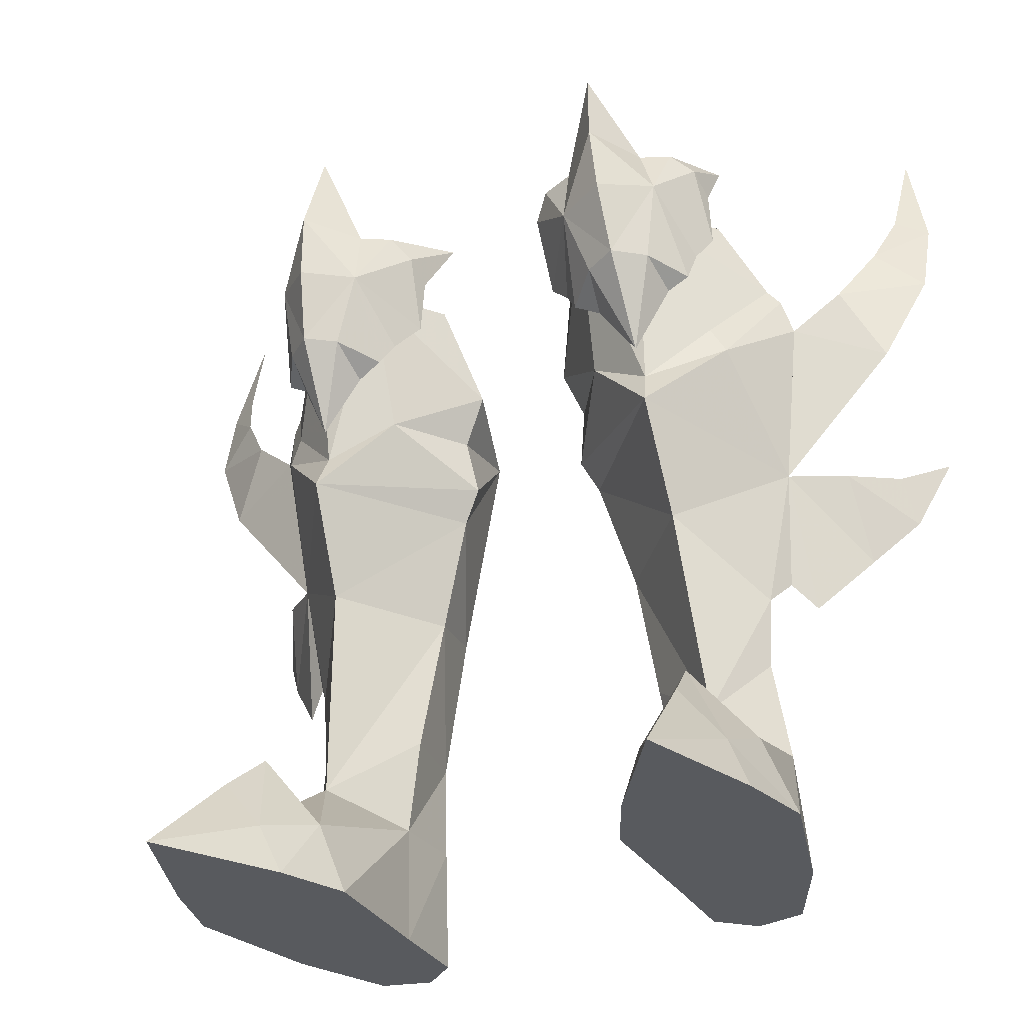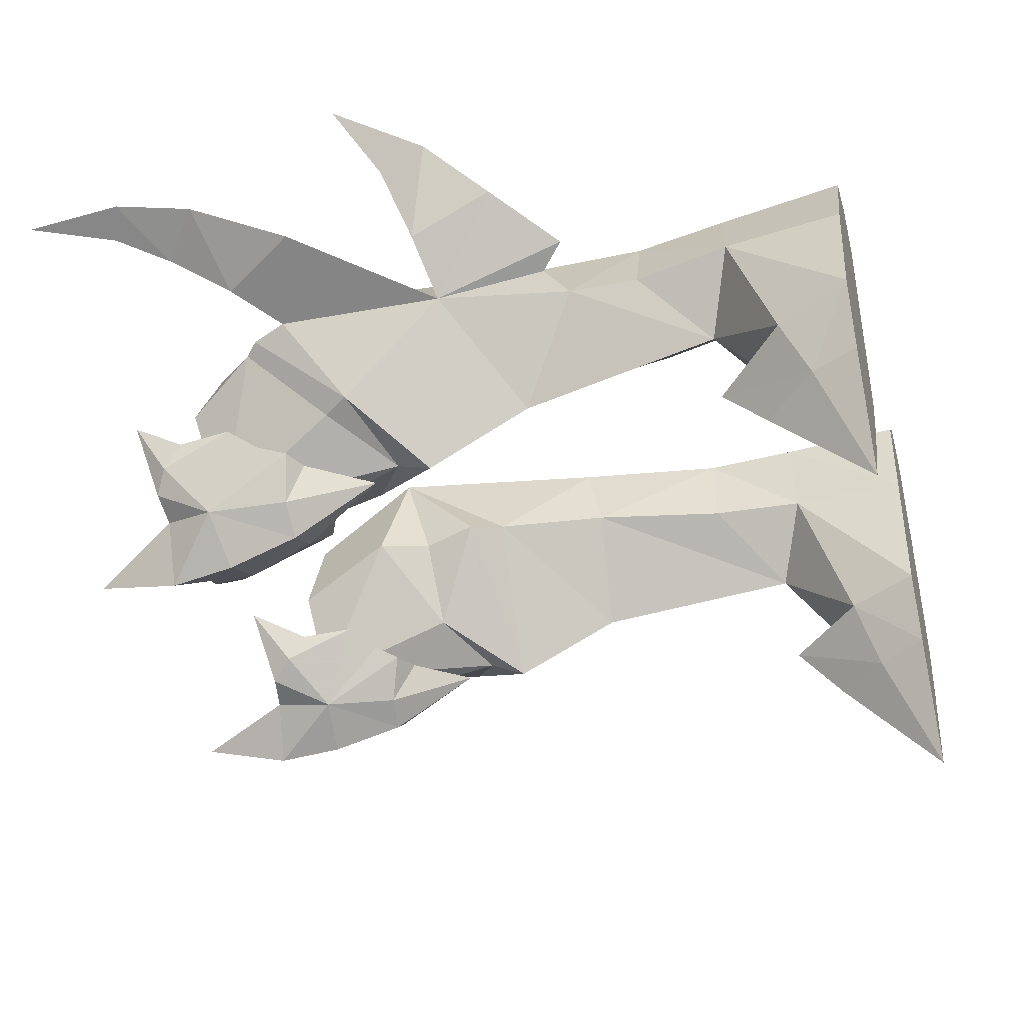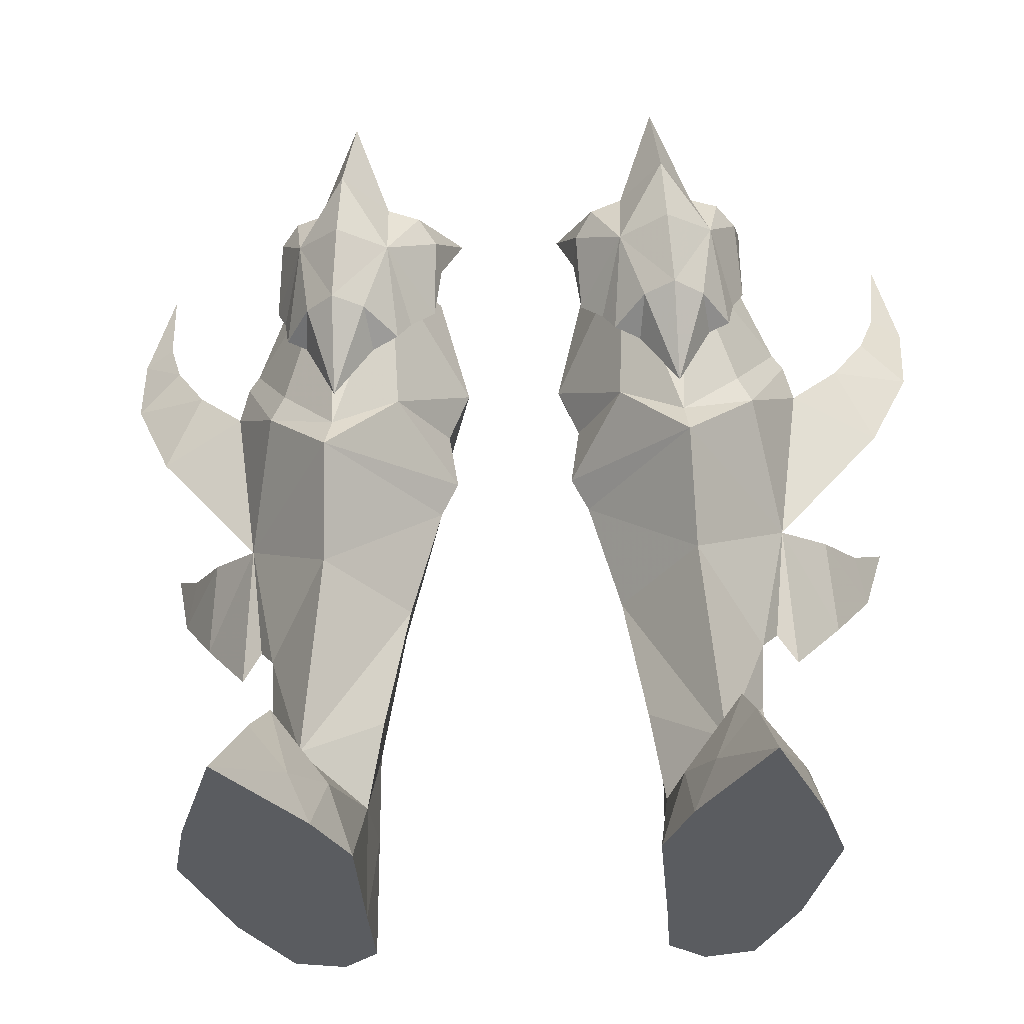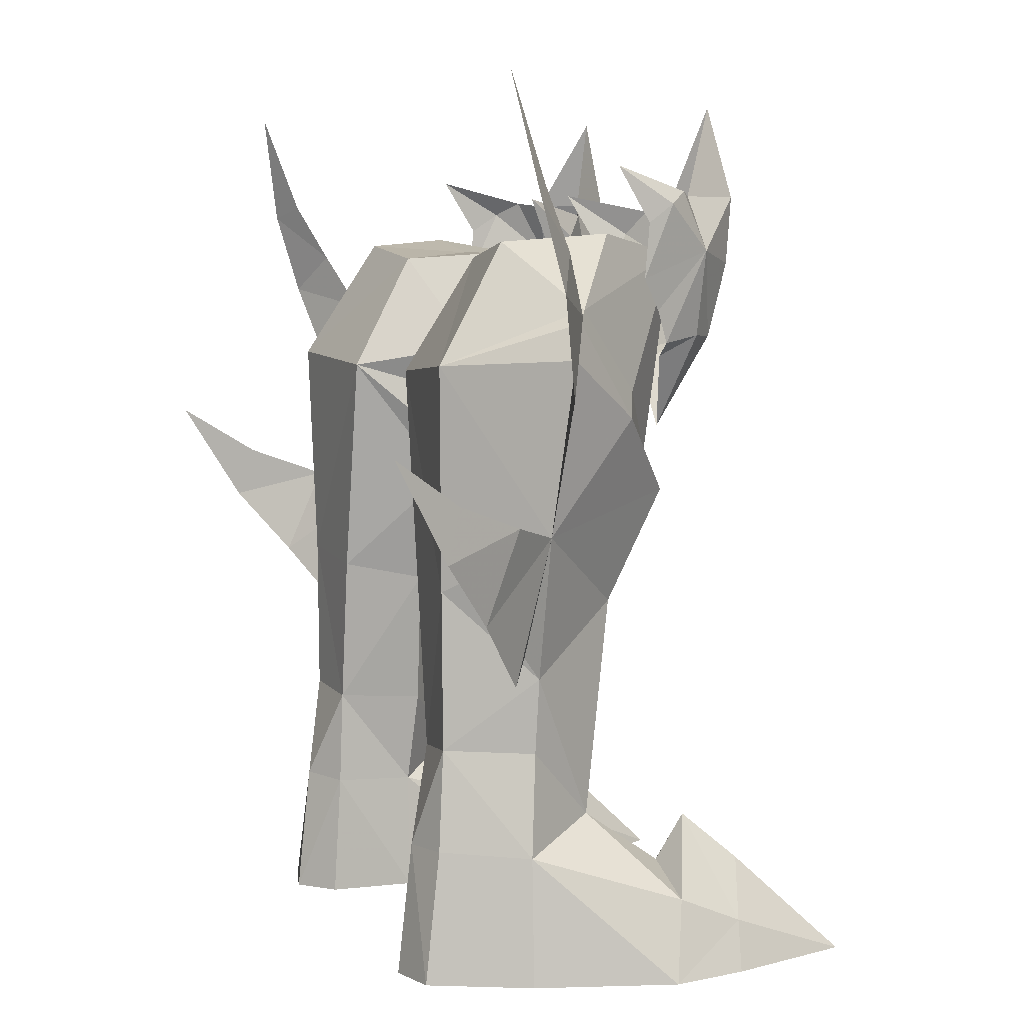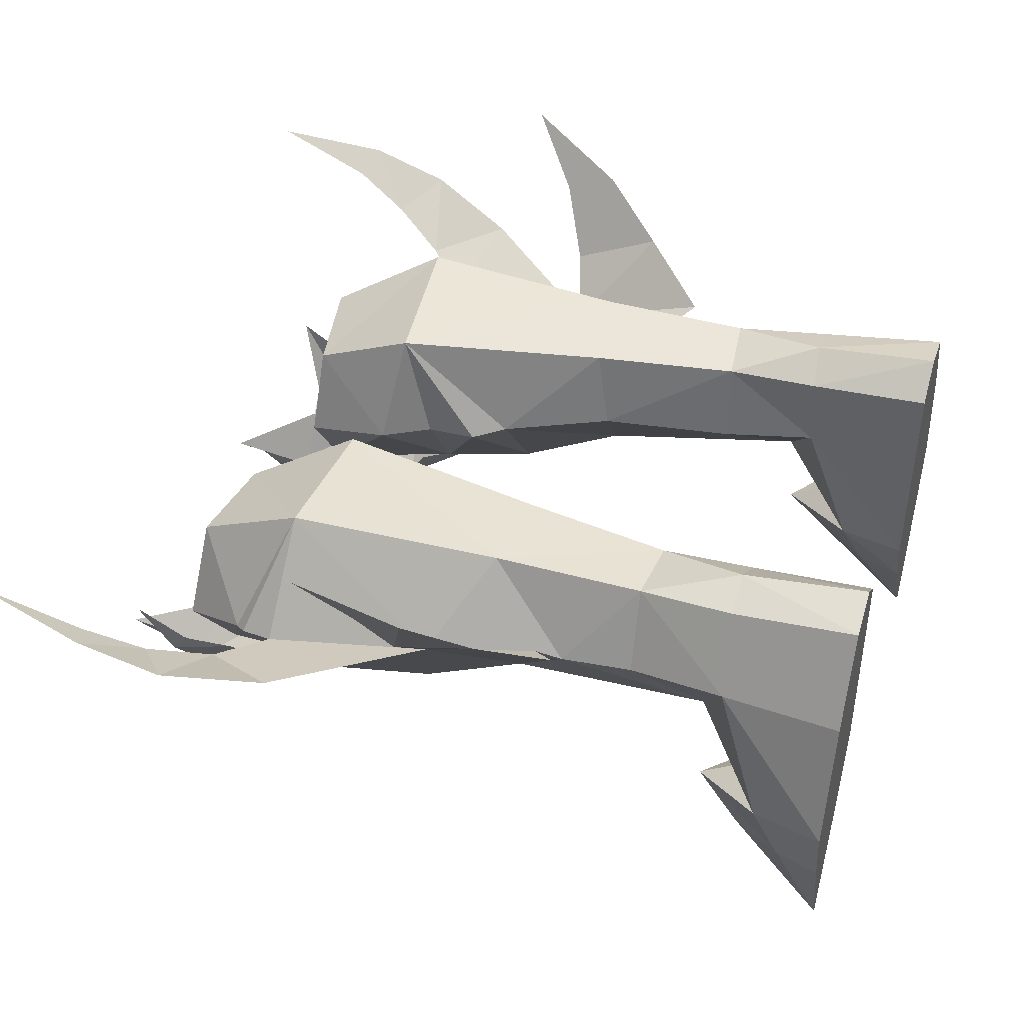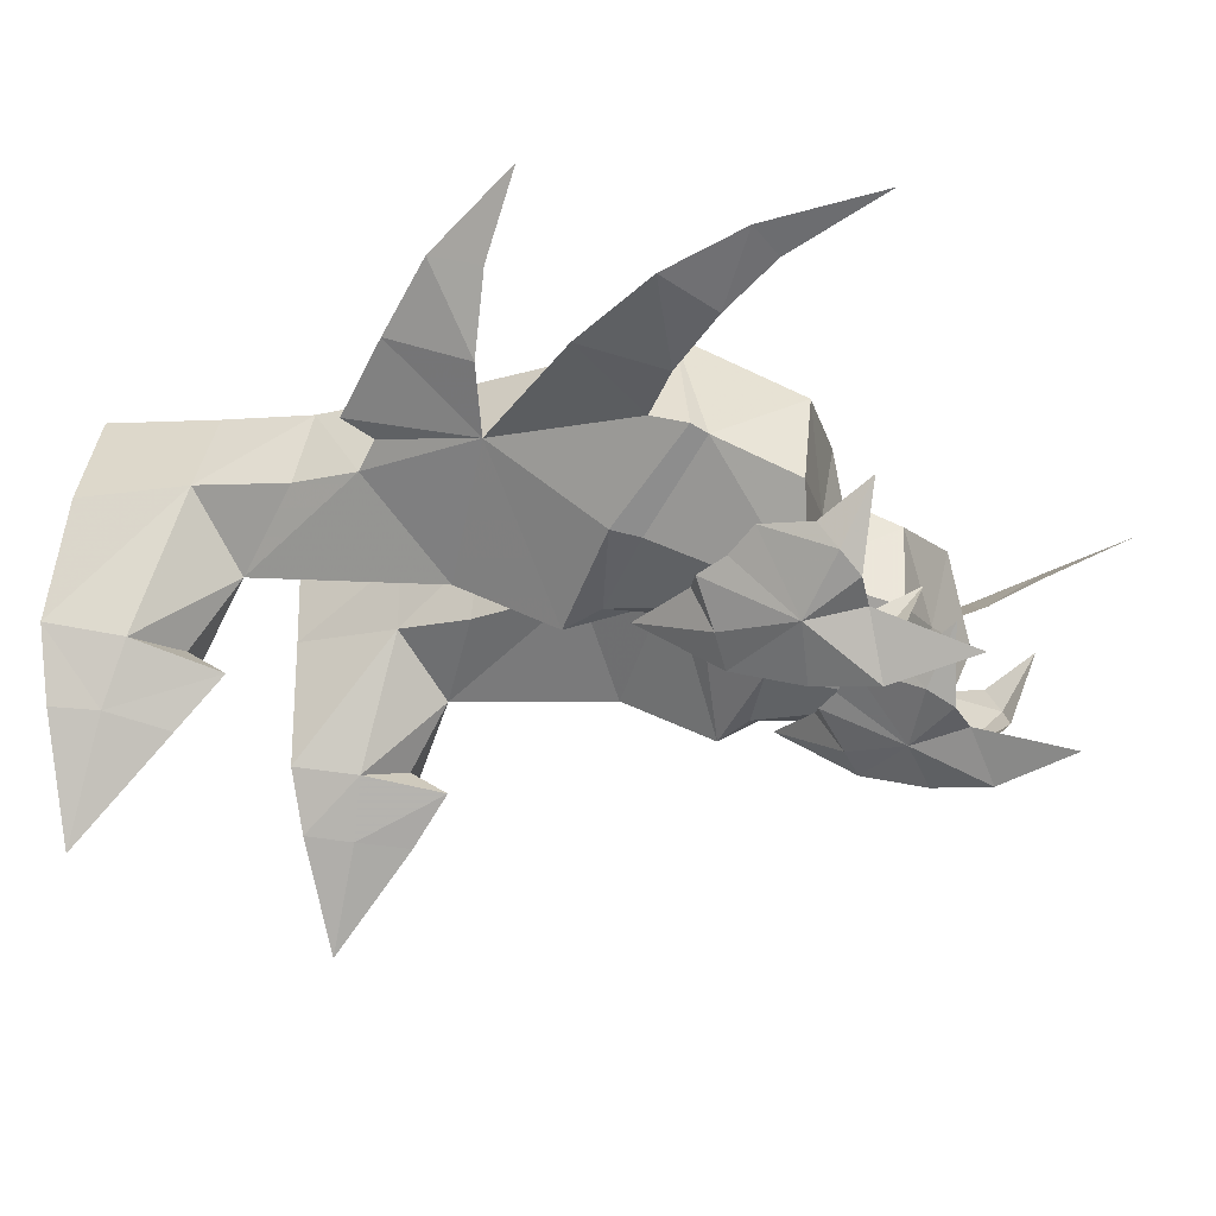
<metadata>
{"format":"obj","ext":"obj","renderer":"f3d","projection":"perspective","resolution":1024,"background":"white","views":[{"elev":-31.0,"azim":25.7,"up":"+Z"},{"elev":-40.5,"azim":105.4,"up":"+Y"},{"elev":-33.8,"azim":4.0,"up":"+Z"},{"elev":5.6,"azim":-110.2,"up":"+Z"},{"elev":44.2,"azim":107.5,"up":"+Y"},{"elev":-19.3,"azim":-66.6,"up":"+Y"}]}
</metadata>
<code>
g robber_shoe_male_47760
v 5.292 -3.552 29.4
v 6.324 -3.161 26.31
v 7.698 -3.864 26.47
v 7.49 -4.787 29.58
v 4.924 -1.596 25.71
v 4.365 -1.187 26.69
v 9.467 -2.957 30.08
v 8.981 -2.753 26.53
v 10.13 -0.8597 26.25
v 10.38 -0.3696 27.61
v 14.33 7.196 19.18
v 14.73 8.74 15.41
v 16.39 10.87 18.1
v 15.92 10.23 20.29
v 12.22 5.055 18.52
v 12.64 6.744 12.57
v 15.27 4.943 27.48
v 16.96 5.942 24.28
v 18.77 7.026 28.33
v 16.76 6.084 29.93
v 13.18 4.384 25.68
v 12.22 5.055 18.52
v 18.95 8.079 31.93
v 17.56 7.377 32.44
v -5.421 -3.552 29.4
v -7.619 -4.787 29.58
v -7.826 -3.864 26.47
v -6.452 -3.161 26.31
v -5.053 -1.596 25.71
v -4.494 -1.187 26.69
v -9.596 -2.957 30.08
v -9.11 -2.753 26.53
v -10.26 -0.8597 26.25
v -10.51 -0.3696 27.61
v -16.52 10.87 18.1
v -14.86 8.74 15.41
v -14.46 7.196 19.18
v -16.05 10.23 20.29
v -12.76 6.744 12.57
v -12.35 5.055 18.52
v -15.39 4.943 27.48
v -16.89 6.084 29.93
v -18.9 7.026 28.33
v -17.09 5.942 24.28
v -13.31 4.384 25.68
v -12.35 5.055 18.52
v -19.08 8.079 31.93
v -17.69 7.377 32.44
v 3.365 -0.5499 27.78
v 3.978 -2.577 31.83
v 3.217 -1.901 30.87
v 5.358 -3.032 32.04
v 7.298 -5.091 32.39
v 6.866 -4.139 36.18
v 2.194 0.4352 32.54
v 3.041 -0.8065 30.05
v 6.048 -1.396 25.17
v 7.754 -1.465 22.69
v 10.91 0.4636 28.91
v 10.66 -0.8883 32
v 9.853 -1.73 32.54
v 8.646 -2.442 32.38
v 10.95 1.656 33.51
v 10.86 0.243 31.21
v 9.21 -0.9442 25.7
v 11.71 6.037 13.61
v 17.46 13.31 22.28
v 11.01 5.115 12.57
v 17.96 8.955 36.79
v -3.493 -0.55 27.78
v -3.345 -1.901 30.87
v -4.106 -2.577 31.83
v -5.487 -3.032 32.04
v -6.995 -4.139 36.18
v -7.427 -5.091 32.39
v -2.323 0.4352 32.54
v -3.17 -0.8065 30.05
v -6.177 -1.396 25.17
v -7.883 -1.465 22.69
v -11.03 0.4636 28.91
v -9.981 -1.73 32.54
v -10.79 -0.8883 32
v -8.775 -2.442 32.38
v -11.08 1.656 33.51
v -10.99 0.243 31.21
v -9.338 -0.9443 25.7
v -11.83 6.037 13.61
v -17.58 13.31 22.28
v -11.14 5.115 12.57
v -18.09 8.955 36.79
f 1 2 3
f 3 4 1
f 5 2 1
f 1 6 5
f 7 4 3
f 3 8 7
f 9 10 7
f 7 8 9
f 11 12 13
f 13 14 11
f 15 16 12
f 12 11 15
f 17 18 19
f 19 20 17
f 21 22 18
f 18 17 21
f 23 24 20
f 20 19 23
f 25 26 27
f 27 28 25
f 29 30 25
f 25 28 29
f 31 32 27
f 27 26 31
f 33 32 31
f 31 34 33
f 35 36 37
f 37 38 35
f 36 39 40
f 40 37 36
f 41 42 43
f 43 44 41
f 45 41 44
f 44 46 45
f 47 43 42
f 42 48 47
f 6 1 49
f 1 50 51
f 52 53 54
f 52 50 1
f 55 56 51
f 1 4 53
f 52 1 53
f 57 2 5
f 49 1 51
f 50 55 51
f 3 2 58
f 2 57 58
f 10 59 7
f 7 60 61
f 62 54 53
f 62 7 61
f 63 60 64
f 7 53 4
f 62 53 7
f 65 9 8
f 59 64 60
f 61 60 63
f 3 58 8
f 8 58 65
f 59 60 7
f 49 51 56
f 15 66 16
f 14 13 67
f 68 66 15
f 24 23 69
f 30 70 25
f 25 71 72
f 73 74 75
f 73 25 72
f 76 71 77
f 25 75 26
f 73 75 25
f 78 29 28
f 70 71 25
f 72 71 76
f 27 79 28
f 28 79 78
f 34 31 80
f 31 81 82
f 83 75 74
f 83 81 31
f 84 85 82
f 31 26 75
f 83 31 75
f 86 32 33
f 80 82 85
f 81 84 82
f 27 32 79
f 32 86 79
f 80 31 82
f 70 77 71
f 39 87 40
f 88 35 38
f 40 87 89
f 48 90 47
g robber_shoe_male_47760
v 4.516 5.672 29.81
v 8.801 5.969 30.43
v 9.845 9.007 25.41
v 3.588 8.443 24.99
v 7.494 -3.796 -0.07041
v 8.447 -4.096 2.064
v 7.198 -1.33 2.958
v 6.159 -0.8518 -0.06976
v 6.159 -0.8518 -0.06976
v 6.278 5.142 -0.06934
v 11.91 5.672 -0.07227
v 13.46 -0.1086 -0.07345
v 9.985 9.713 -0.07133
v 6.293 8.877 -0.06938
v 13.46 -0.1086 -0.07345
v 12.23 -0.7797 3.142
v 11.89 -3.562 1.946
v 12.66 -3.366 -0.07273
v 7.494 -3.796 -0.07041
v 12.66 -3.366 -0.07273
v 9.312 8.767 16.13
v 9.306 8.711 9.546
v 6.322 8.437 9.266
v 5.336 8.467 15.63
v 7.849 10.24 -0.0703
v 6.293 8.877 -0.06938
v 6.301 8.578 5.201
v 7.912 9.65 5.394
v 7.882 -0.8006 21.58
v 8.1 -1.495 19.98
v 11.06 1.064 23.21
v 10.43 0.7925 24.29
v 9.985 9.713 -0.07133
v 9.735 9.037 5.399
v 4.745 5.047 14.94
v 5.336 8.467 15.63
v 6.322 8.437 9.266
v 5.784 4.865 9.111
v 12.75 3.998 27.15
v 12.25 3.677 27.68
v 11.01 5.115 12.57
v 10.81 5.214 9.448
v -4.645 5.672 29.81
v -3.717 8.443 24.99
v -9.973 9.007 25.41
v -8.93 5.969 30.43
v -7.623 -3.796 -0.07041
v -6.288 -0.8518 -0.06974
v -7.327 -1.33 2.958
v -8.576 -4.096 2.064
v -6.288 -0.8518 -0.06974
v -13.59 -0.1086 -0.07346
v -12.04 5.672 -0.07228
v -6.407 5.142 -0.06932
v -10.11 9.713 -0.07133
v -6.421 8.877 -0.06937
v -13.59 -0.1086 -0.07346
v -12.79 -3.366 -0.07273
v -12.02 -3.563 1.946
v -12.36 -0.7797 3.142
v -7.623 -3.796 -0.07041
v -12.79 -3.366 -0.07273
v -9.441 8.767 16.13
v -5.465 8.467 15.63
v -6.451 8.437 9.266
v -9.434 8.711 9.546
v -7.978 10.24 -0.07029
v -8.04 9.65 5.394
v -6.429 8.578 5.201
v -6.421 8.877 -0.06937
v -8.01 -0.8006 21.58
v -10.55 0.7925 24.29
v -11.19 1.064 23.21
v -8.229 -1.495 19.98
v -10.11 9.713 -0.07133
v -9.864 9.037 5.399
v -4.874 5.047 14.94
v -5.913 4.864 9.111
v -6.451 8.437 9.266
v -5.465 8.467 15.63
v -12.88 3.998 27.15
v -12.38 3.677 27.68
v -10.93 5.214 9.448
v -11.14 5.115 12.57
v 8.206 -1.845 29.96
v 10.63 2.044 30.76
v 10.69 -8.837 -0.07168
v 12.22 5.055 18.52
v 11.41 5.569 5.2
v 5.298 -1.799 29.6
v 2.061 3.442 25.82
v 5.043 0.2127 23.36
v 9.073 2.259 6.405
v 8.236 0.9476 15.33
v 3.349 4.39 19.78
v 3.588 8.443 24.99
v 4.516 5.672 29.81
v 7.849 10.24 -0.0703
v 11.41 5.569 5.2
v 6.278 5.142 -0.06934
v 10.69 -8.837 -0.07168
v 9.671 -1.928 6.172
v 13.18 4.384 25.68
v 11.91 5.672 -0.07227
v 2.588 4.11 21.25
v 2.978 3.653 23.62
v 9.573 -0.747 4.27
v 6.437 5.16 5.075
v 9.073 2.259 6.405
v 8.801 5.969 30.43
v 4.516 5.672 29.81
v 6.945 2.007 30.13
v 8.206 -1.845 29.96
v 10.63 2.044 30.76
v 3.311 1.746 30.09
v 5.298 -1.799 29.6
v 9.735 9.037 5.399
v 7.912 9.65 5.394
v 6.301 8.578 5.201
v 6.301 8.578 5.201
v 6.437 5.16 5.075
v 10.13 -4.23 4.204
v 3.311 1.746 30.09
v -8.335 -1.845 29.96
v -10.76 2.044 30.76
v -10.82 -8.837 -0.07168
v -12.35 5.055 18.52
v -11.54 5.569 5.2
v -5.426 -1.799 29.6
v -5.172 0.2127 23.36
v -2.189 3.442 25.82
v -9.202 2.259 6.405
v -8.364 0.9476 15.33
v -3.478 4.39 19.78
v -3.717 8.443 24.99
v -4.645 5.672 29.81
v -7.978 10.24 -0.07029
v -11.54 5.569 5.2
v -6.407 5.142 -0.06932
v -10.82 -8.837 -0.07168
v -9.801 -1.928 6.172
v -13.31 4.384 25.68
v -12.04 5.672 -0.07228
v -2.717 4.11 21.25
v -3.107 3.653 23.62
v -9.703 -0.7469 4.27
v -6.566 5.16 5.075
v -9.202 2.259 6.405
v -8.93 5.969 30.43
v -7.074 2.007 30.13
v -4.645 5.672 29.81
v -8.335 -1.845 29.96
v -10.76 2.044 30.76
v -3.439 1.746 30.09
v -5.426 -1.799 29.6
v -8.04 9.65 5.394
v -9.864 9.037 5.399
v -6.429 8.578 5.201
v -6.429 8.578 5.201
v -6.566 5.16 5.075
v -10.25 -4.23 4.204
v -3.439 1.746 30.09
f 91 92 93
f 93 94 91
f 95 96 97
f 97 98 95
f 99 100 101
f 101 102 99
f 103 101 100
f 100 104 103
f 105 106 107
f 107 108 105
f 109 99 102
f 102 110 109
f 111 112 113
f 113 114 111
f 94 93 111
f 111 114 94
f 115 116 117
f 117 118 115
f 119 120 121
f 121 122 119
f 123 115 118
f 118 124 123
f 125 126 127
f 127 128 125
f 129 130 122
f 122 121 129
f 112 111 131
f 131 132 112
f 133 134 135
f 135 136 133
f 137 138 139
f 139 140 137
f 141 142 143
f 143 144 141
f 145 146 144
f 144 143 145
f 147 148 149
f 149 150 147
f 151 152 142
f 142 141 151
f 153 154 155
f 155 156 153
f 134 154 153
f 153 135 134
f 157 158 159
f 159 160 157
f 161 162 163
f 163 164 161
f 165 166 158
f 158 157 165
f 167 168 169
f 169 170 167
f 171 163 162
f 162 172 171
f 156 173 174
f 174 153 156
f 175 130 176
f 108 107 177
f 177 96 95
f 111 178 131
f 112 132 179
f 180 181 182
f 93 92 130
f 183 131 184
f 185 126 125
f 184 125 183
f 186 181 187
f 188 103 104
f 124 189 123
f 190 117 116
f 110 191 109
f 106 192 107
f 97 96 192
f 193 93 129
f 123 189 194
f 178 121 120
f 120 195 185
f 119 182 120
f 178 193 121
f 178 93 193
f 186 195 196
f 175 119 122
f 184 178 120
f 131 178 184
f 106 197 192
f 194 189 105
f 190 98 198
f 197 199 97
f 180 182 119
f 180 119 175
f 93 130 129
f 121 193 129
f 200 201 202
f 203 204 202
f 205 206 202
f 204 200 202
f 201 205 202
f 206 203 202
f 111 93 178
f 112 207 208
f 195 186 185
f 209 113 208
f 113 112 208
f 186 196 181
f 181 196 182
f 210 211 127
f 207 112 179
f 120 182 195
f 185 184 120
f 182 196 195
f 185 125 184
f 185 186 126
f 97 192 197
f 106 199 197
f 107 212 177
f 177 212 96
f 189 106 105
f 98 97 198
f 175 122 130
f 180 213 181
f 92 176 130
f 181 213 187
f 190 198 117
f 192 212 107
f 96 212 192
f 199 198 97
f 106 189 199
f 183 179 132
f 125 128 183
f 132 131 183
f 127 211 128
f 128 211 183
f 214 215 172
f 148 216 149
f 216 137 140
f 153 174 217
f 156 218 173
f 219 220 221
f 135 172 136
f 222 223 174
f 224 167 170
f 223 222 167
f 225 226 221
f 227 146 145
f 166 165 228
f 229 160 159
f 152 151 230
f 150 149 231
f 139 231 140
f 232 171 135
f 165 233 228
f 217 164 163
f 164 224 234
f 161 164 220
f 217 163 232
f 217 232 135
f 225 235 234
f 214 162 161
f 223 164 217
f 174 223 217
f 150 231 236
f 233 147 228
f 229 237 138
f 236 139 238
f 219 161 220
f 219 214 161
f 135 171 172
f 163 171 232
f 239 240 241
f 242 240 243
f 244 240 245
f 243 240 239
f 241 240 244
f 245 240 242
f 153 217 135
f 156 246 247
f 234 224 225
f 248 246 155
f 155 246 156
f 225 221 235
f 221 220 235
f 249 169 250
f 247 218 156
f 164 234 220
f 224 164 223
f 220 234 235
f 224 223 167
f 224 170 225
f 139 236 231
f 150 236 238
f 149 216 251
f 216 140 251
f 228 147 150
f 138 237 139
f 214 172 162
f 219 221 252
f 136 172 215
f 221 226 252
f 229 159 237
f 231 149 251
f 140 231 251
f 238 139 237
f 150 238 228
f 222 173 218
f 167 222 168
f 173 222 174
f 169 168 250
f 168 222 250

</code>
